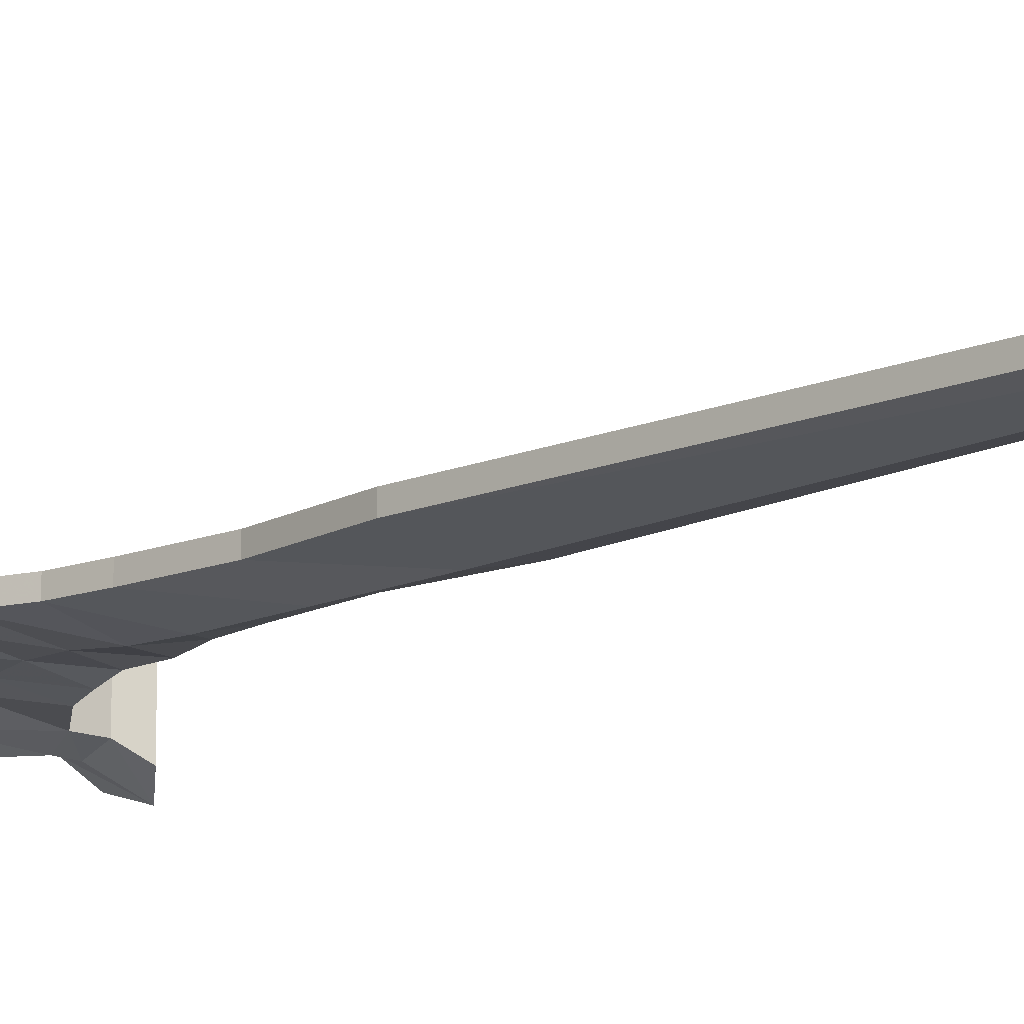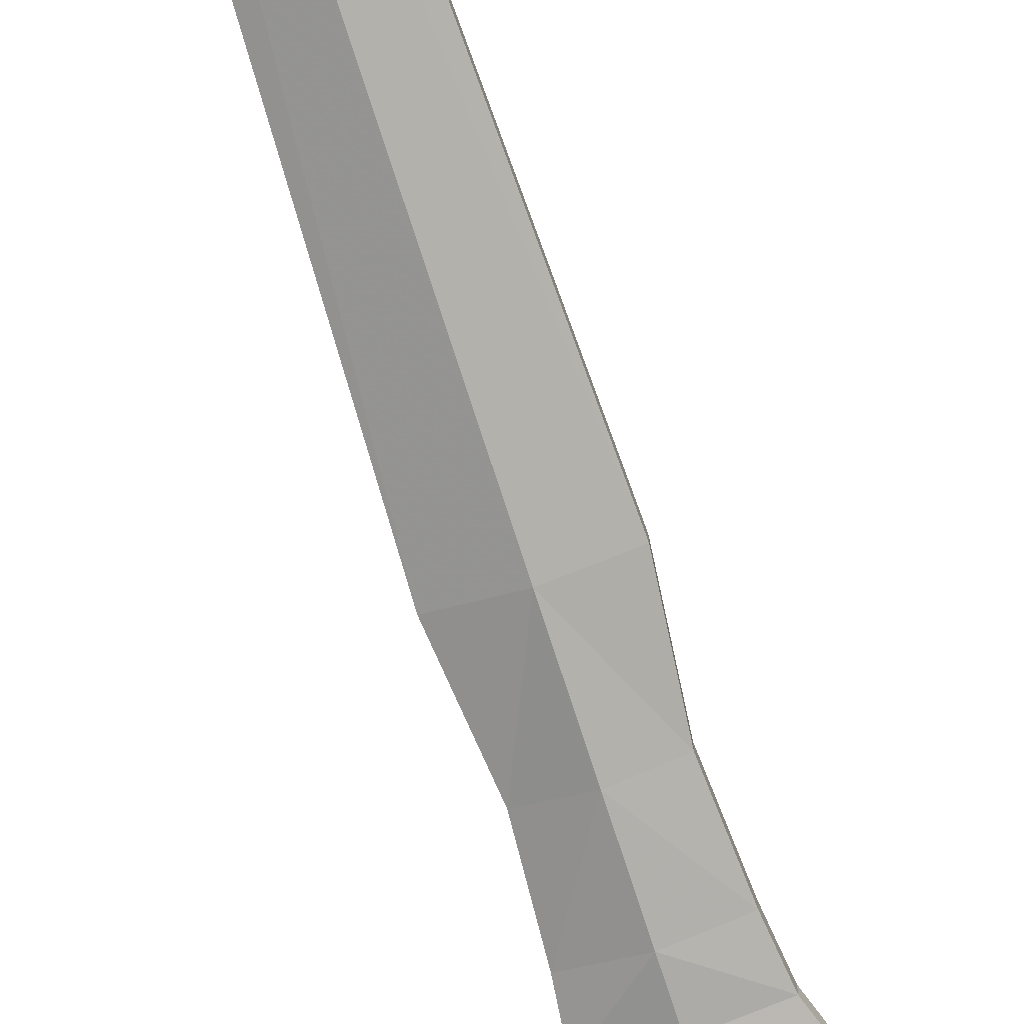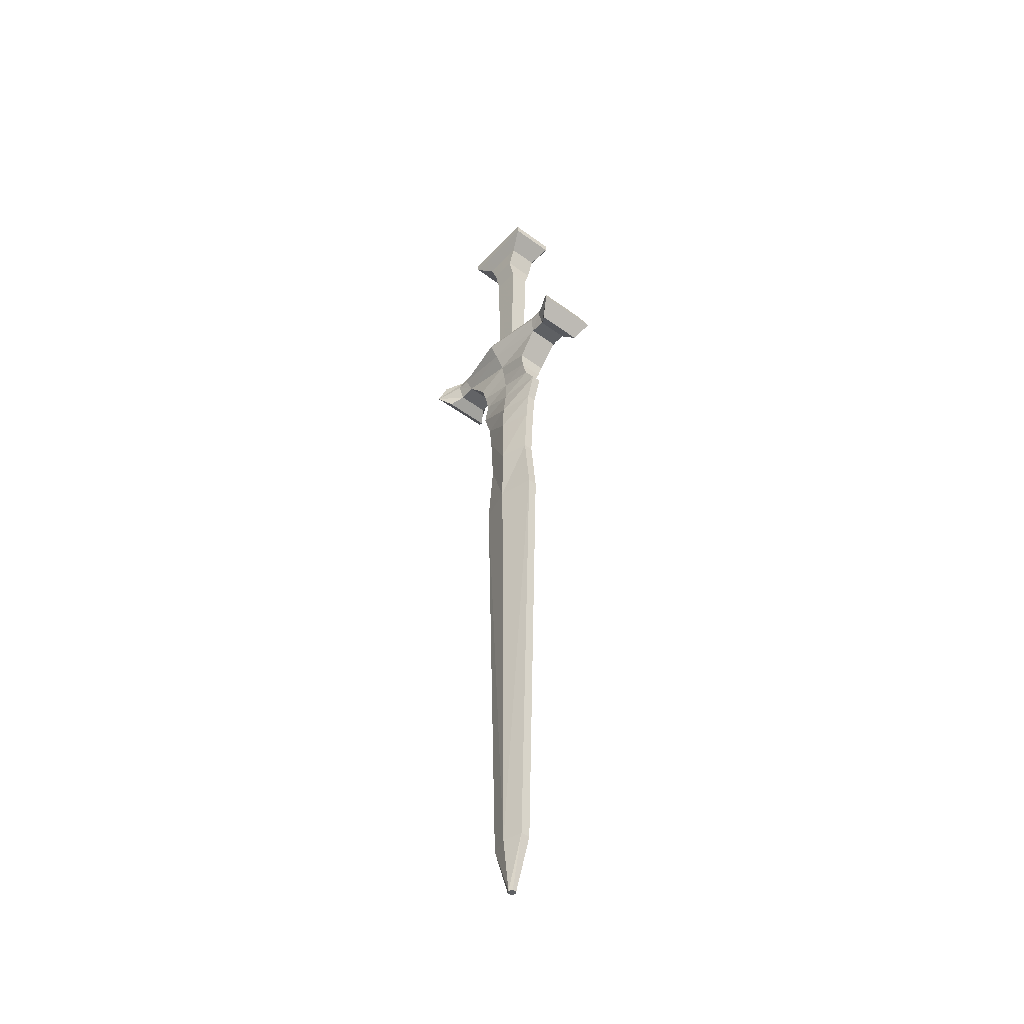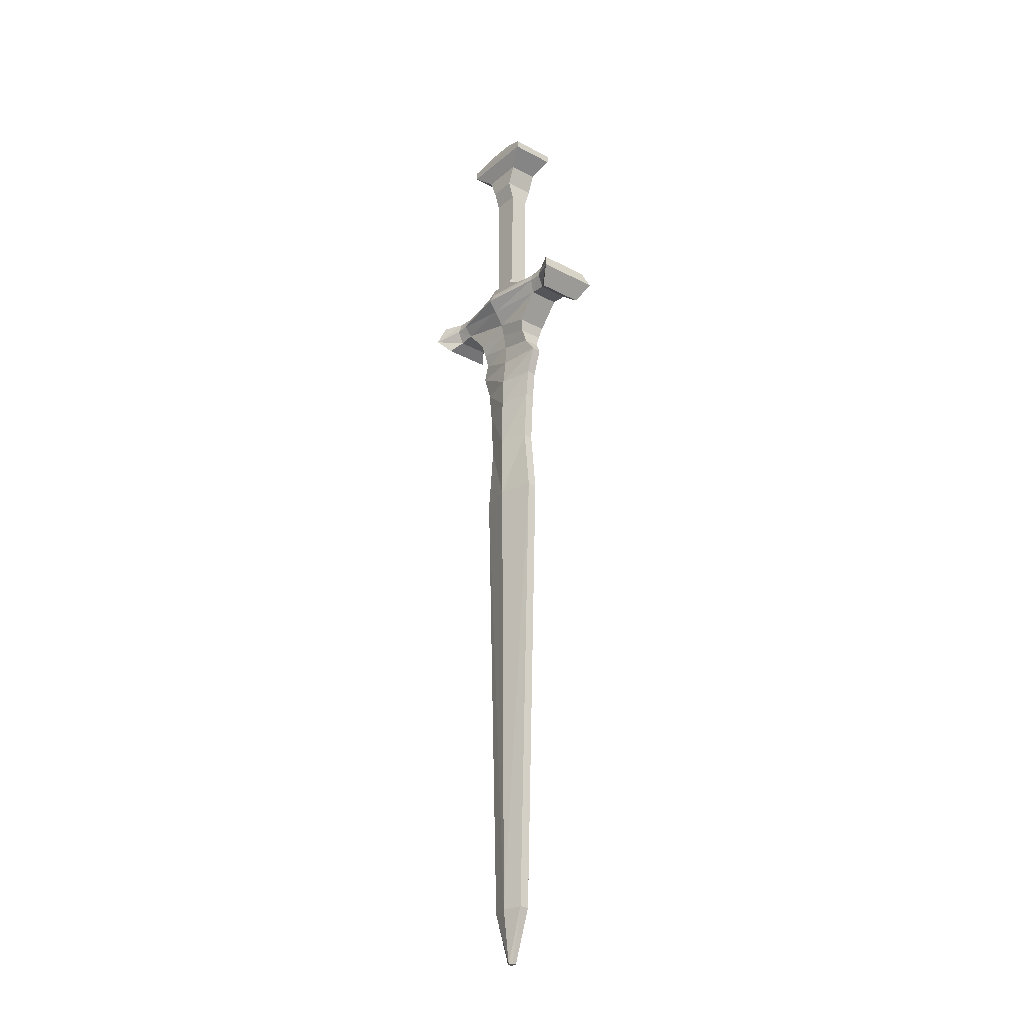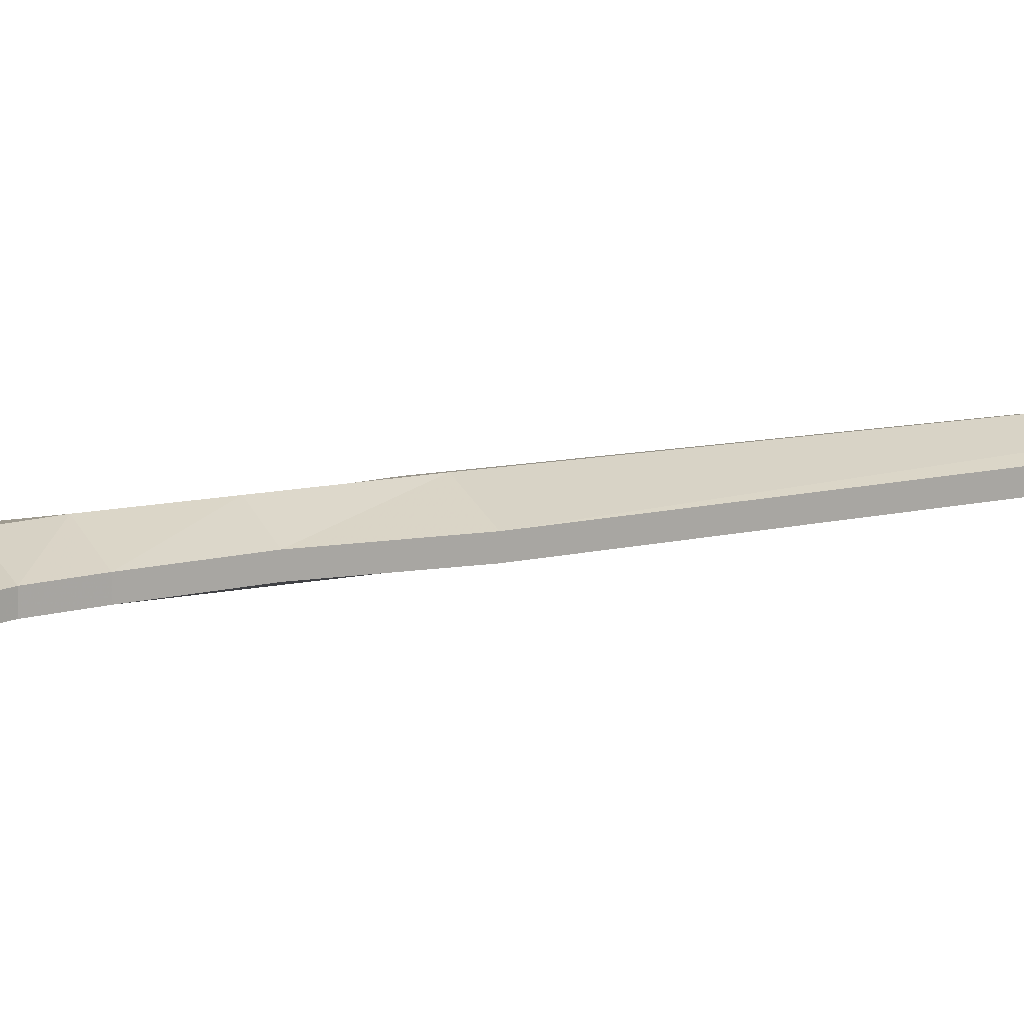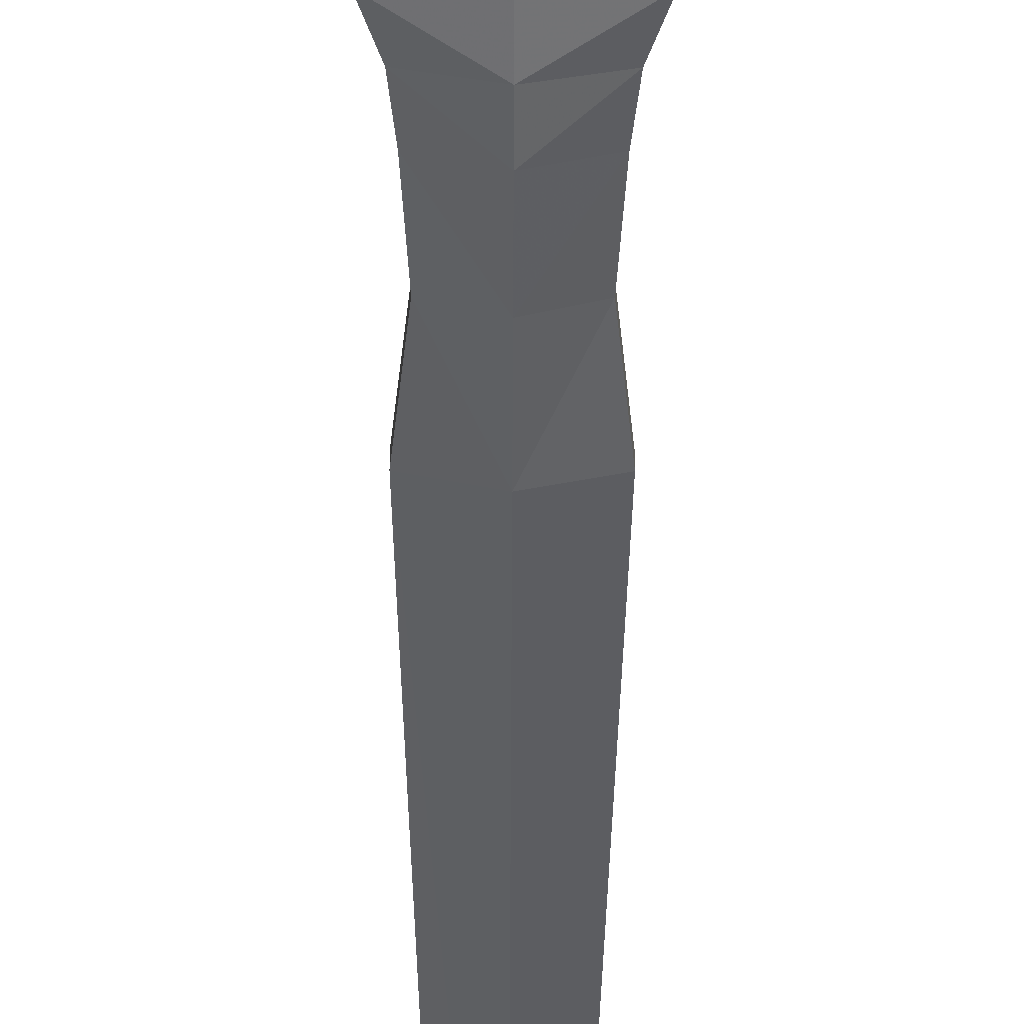
<metadata>
{"format":"obj","ext":"obj","renderer":"f3d","projection":"perspective","resolution":1024,"background":"white","views":[{"elev":-14.3,"azim":-45.4,"up":"+Z"},{"elev":-74.5,"azim":17.9,"up":"+Z"},{"elev":-46.6,"azim":-129.9,"up":"+Y"},{"elev":-28.1,"azim":-128.8,"up":"+Y"},{"elev":14.4,"azim":-114.3,"up":"+Z"},{"elev":-49.0,"azim":179.8,"up":"+Z"}]}
</metadata>
<code>
v 0 7.557 -0.1839
v -0.2595 7.557 -0.1839
v 0 9.004 -0.287
v -0.2175 9.004 -0.287
v 0 5.169 -0.287
v -0.2595 5.169 -0.287
v 0 -9.807 -0.07766
v -0.06724 -9.807 -0.0382
v -0.6621 3.465 -0.1461
v 0 3.588 -0.1793
v -1.094 4.416 -0.2979
v 0 4.416 -0.4562
v -1.094 4.837 -0.3297
v 0 4.837 -0.5049
v -0.6449 3.692 -0.2293
v 0 3.903 -0.2293
v -0.8323 3.203 -0.0884
v 0 3.203 -0.1814
v -0.5998 2.156 -0.0884
v 0 2.156 -0.2606
v -0.537 1.176 -0.0884
v 0 1.176 -0.2606
v -0.6614 -0.03034 -0.0884
v 0 -0.03034 -0.2606
v -0.362 -8.817 -0.0884
v 0 -8.817 -0.1938
v -0.6614 2.697 -0.0884
v 0 2.697 -0.2391
v -0.6877 3.929 -0.287
v 0 4.139 -0.287
v -0.564 4.983 -0.287
v 0 4.983 -0.287
v -0.7542 8.718 -0.445
v 0 8.718 -0.445
v -0.7542 8.563 -0.445
v 0 8.563 -0.445
v -0.2595 7.897 -0.287
v 0 7.897 -0.287
v -0.4061 8.273 -0.287
v 0 8.273 -0.287
v -1.779 4.869 -0.5049
v -1.636 4.234 -0.4562
v -1.406 4.866 -0.3297
v -1.406 4.387 -0.2979
v 0 4.644 -0.6136
v -1.159 4.655 -0.4006
v -1.406 4.646 -0.4006
v -1.913 4.551 -0.6136
v 0 7.557 0.1839
v -0.2595 7.557 0.1839
v -0.2595 7.897 0.287
v 0 7.897 0.287
v 0 5.169 0.287
v -0.2595 5.169 0.287
v -0.362 -8.817 0.0884
v 0 -8.817 0.1938
v 0 -9.807 0.07766
v -0.06724 -9.807 0.0382
v -0.6449 3.692 0.2293
v 0 3.903 0.2293
v 0 3.588 0.1793
v -0.6621 3.465 0.1461
v -1.094 4.837 0.3297
v 0 4.837 0.5049
v 0 4.644 0.6136
v -1.159 4.655 0.4006
v -0.564 4.983 0.287
v 0 4.983 0.287
v -0.6877 3.929 0.287
v 0 4.139 0.287
v 0 3.203 0.1814
v -0.8323 3.203 0.0884
v -0.6614 2.697 0.0884
v 0 2.697 0.2391
v 0 2.156 0.2606
v -0.5998 2.156 0.0884
v 0 1.176 0.2606
v -0.537 1.176 0.0884
v 0 -0.03034 0.2606
v -0.6614 -0.03034 0.0884
v -1.094 4.416 0.2979
v 0 4.416 0.4562
v -0.7542 8.718 0.445
v 0 8.718 0.445
v -0.2175 9.004 0.287
v 0 9.004 0.287
v -0.7542 8.563 0.445
v 0 8.563 0.445
v -0.4061 8.273 0.287
v 0 8.273 0.287
v -1.406 4.866 0.3297
v -1.406 4.646 0.4006
v -1.913 4.551 0.6136
v -1.779 4.869 0.5049
v -1.406 4.387 0.2979
v -1.636 4.234 0.4562
v -0.2176 5.296 0.1839
v -0.2176 5.296 -0.1839
v 0 5.319 -0.1839
v 0 5.319 0.1839
v 0.2595 7.557 -0.1839
v 0.2175 9.004 -0.287
v 0.2595 5.169 -0.287
v 0.06724 -9.807 -0.0382
v 0.6621 3.465 -0.1461
v 1.094 4.416 -0.2979
v 1.094 4.837 -0.3297
v 0.6449 3.692 -0.2293
v 0.8323 3.203 -0.0884
v 0.5998 2.156 -0.0884
v 0.537 1.176 -0.0884
v 0.6614 -0.03034 -0.0884
v 0.362 -8.817 -0.0884
v 0.6614 2.697 -0.0884
v 0.6877 3.929 -0.287
v 0.564 4.983 -0.287
v 0.7542 8.718 -0.445
v 0.7542 8.563 -0.445
v 0.2595 7.897 -0.287
v 0.4061 8.273 -0.287
v 1.779 4.869 -0.5049
v 1.636 4.234 -0.4562
v 1.406 4.866 -0.3297
v 1.406 4.387 -0.2979
v 1.159 4.655 -0.4006
v 1.406 4.646 -0.4006
v 1.913 4.551 -0.6136
v 0.2595 7.557 0.1839
v 0.2595 7.897 0.287
v 0.2595 5.169 0.287
v 0.362 -8.817 0.0884
v 0.06724 -9.807 0.0382
v 0.6449 3.692 0.2293
v 0.6621 3.465 0.1461
v 1.094 4.837 0.3297
v 1.159 4.655 0.4006
v 0.564 4.983 0.287
v 0.6877 3.929 0.287
v 0.8323 3.203 0.0884
v 0.6614 2.697 0.0884
v 0.5998 2.156 0.0884
v 0.537 1.176 0.0884
v 0.6614 -0.03034 0.0884
v 1.094 4.416 0.2979
v 0.7542 8.718 0.445
v 0.2175 9.004 0.287
v 0.7542 8.563 0.445
v 0.4061 8.273 0.287
v 1.406 4.866 0.3297
v 1.406 4.646 0.4006
v 1.913 4.551 0.6136
v 1.779 4.869 0.5049
v 1.406 4.387 0.2979
v 1.636 4.234 0.4562
v 0.2176 5.296 0.1839
v 0.2176 5.296 -0.1839
g headusOBJexport
f 49 52 51 50
f 50 97 100 49
f 55 58 57 56
f 59 62 61 60
f 63 66 65 64
f 67 63 64 68
f 69 59 60 70
f 62 72 71 61
f 73 76 75 74
f 76 78 77 75
f 78 80 79 77
f 80 55 56 79
f 72 73 74 71
f 81 69 70 82
f 54 67 68 53
f 84 86 85 83
f 88 84 83 87
f 52 90 89 51
f 90 88 87 89
f 91 94 93 92
f 63 91 92 66
f 66 81 82 65
f 92 95 81 66
f 93 96 95 92
f 1 2 37 38
f 2 1 99 98
f 25 26 7 8
f 15 16 10 9
f 13 14 45 46
f 31 32 14 13
f 29 30 16 15
f 9 10 18 17
f 27 28 20 19
f 19 20 22 21
f 21 22 24 23
f 23 24 26 25
f 17 18 28 27
f 11 12 30 29
f 6 5 32 31
f 34 33 4 3
f 36 35 33 34
f 38 37 39 40
f 40 39 35 36
f 43 47 48 41
f 13 46 47 43
f 46 45 12 11
f 47 46 11 44
f 48 47 44 42
f 2 50 51 37
f 98 97 50 2
f 8 58 55 25
f 9 62 59 15
f 13 63 67 31
f 15 59 69 29
f 17 72 62 9
f 19 76 73 27
f 21 78 76 19
f 23 80 78 21
f 25 55 80 23
f 27 73 72 17
f 29 69 81 11
f 31 67 54 6
f 33 83 85 4
f 4 85 86 3
f 35 87 83 33
f 37 51 89 39
f 39 89 87 35
f 48 93 94 41
f 41 94 91 43
f 43 91 63 13
f 11 81 95 44
f 44 95 96 42
f 42 96 93 48
f 6 54 97 98
f 99 5 6 98
f 97 54 53 100
f 49 128 129 52
f 128 49 100 155
f 131 56 57 132
f 133 60 61 134
f 135 64 65 136
f 137 68 64 135
f 138 70 60 133
f 134 61 71 139
f 140 74 75 141
f 141 75 77 142
f 142 77 79 143
f 143 79 56 131
f 139 71 74 140
f 144 82 70 138
f 130 53 68 137
f 84 145 146 86
f 88 147 145 84
f 52 129 148 90
f 90 148 147 88
f 149 150 151 152
f 135 136 150 149
f 136 65 82 144
f 150 136 144 153
f 151 150 153 154
f 1 38 119 101
f 101 156 99 1
f 113 104 7 26
f 108 105 10 16
f 107 125 45 14
f 116 107 14 32
f 115 108 16 30
f 105 109 18 10
f 114 110 20 28
f 110 111 22 20
f 111 112 24 22
f 112 113 26 24
f 109 114 28 18
f 106 115 30 12
f 103 116 32 5
f 34 3 102 117
f 36 34 117 118
f 38 40 120 119
f 40 36 118 120
f 123 121 127 126
f 107 123 126 125
f 125 106 12 45
f 126 124 106 125
f 127 122 124 126
f 101 119 129 128
f 156 101 128 155
f 104 113 131 132
f 105 108 133 134
f 107 116 137 135
f 108 115 138 133
f 109 105 134 139
f 110 114 140 141
f 111 110 141 142
f 112 111 142 143
f 113 112 143 131
f 114 109 139 140
f 115 106 144 138
f 116 103 130 137
f 117 102 146 145
f 102 3 86 146
f 118 117 145 147
f 119 120 148 129
f 120 118 147 148
f 127 121 152 151
f 121 123 149 152
f 123 107 135 149
f 106 124 153 144
f 124 122 154 153
f 122 127 151 154
f 103 156 155 130
f 99 156 103 5
f 155 100 53 130
f 58 8 104 132
f 8 7 104
f 57 58 132

</code>
